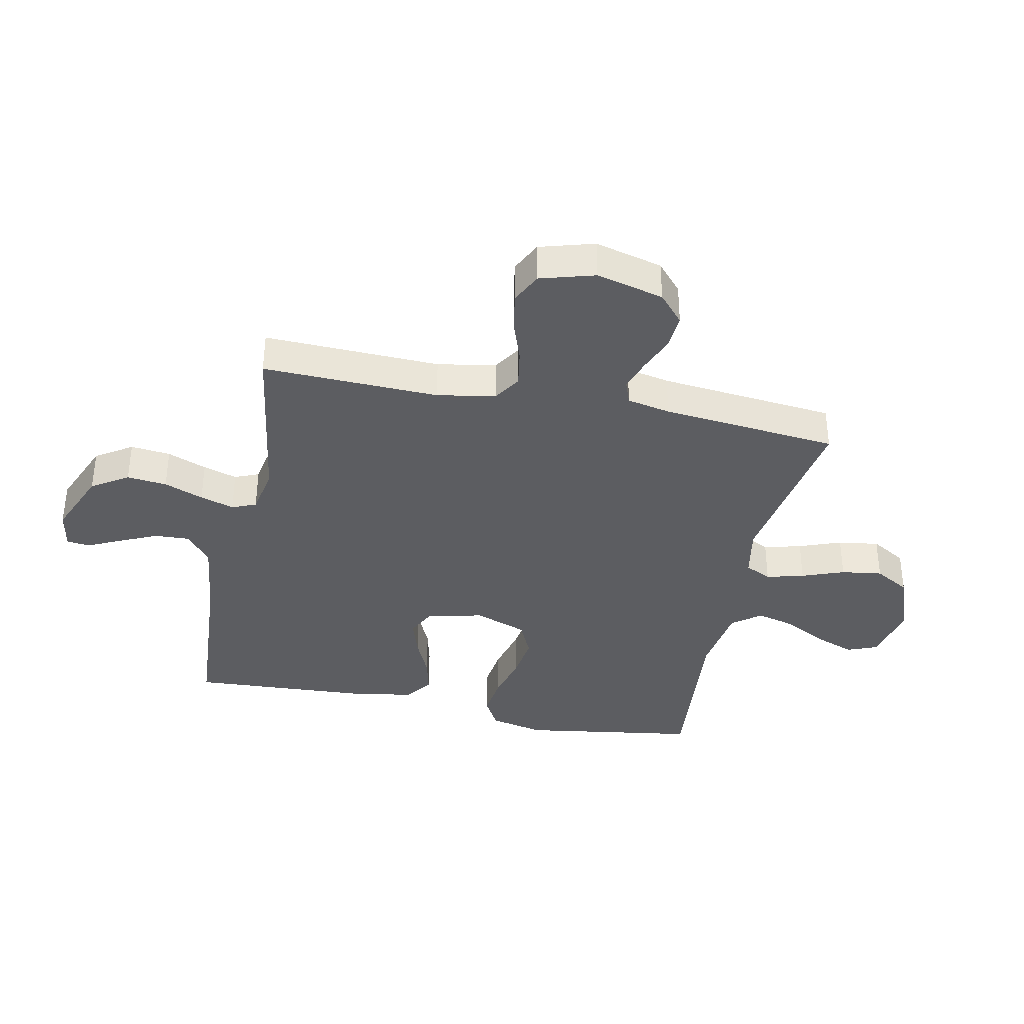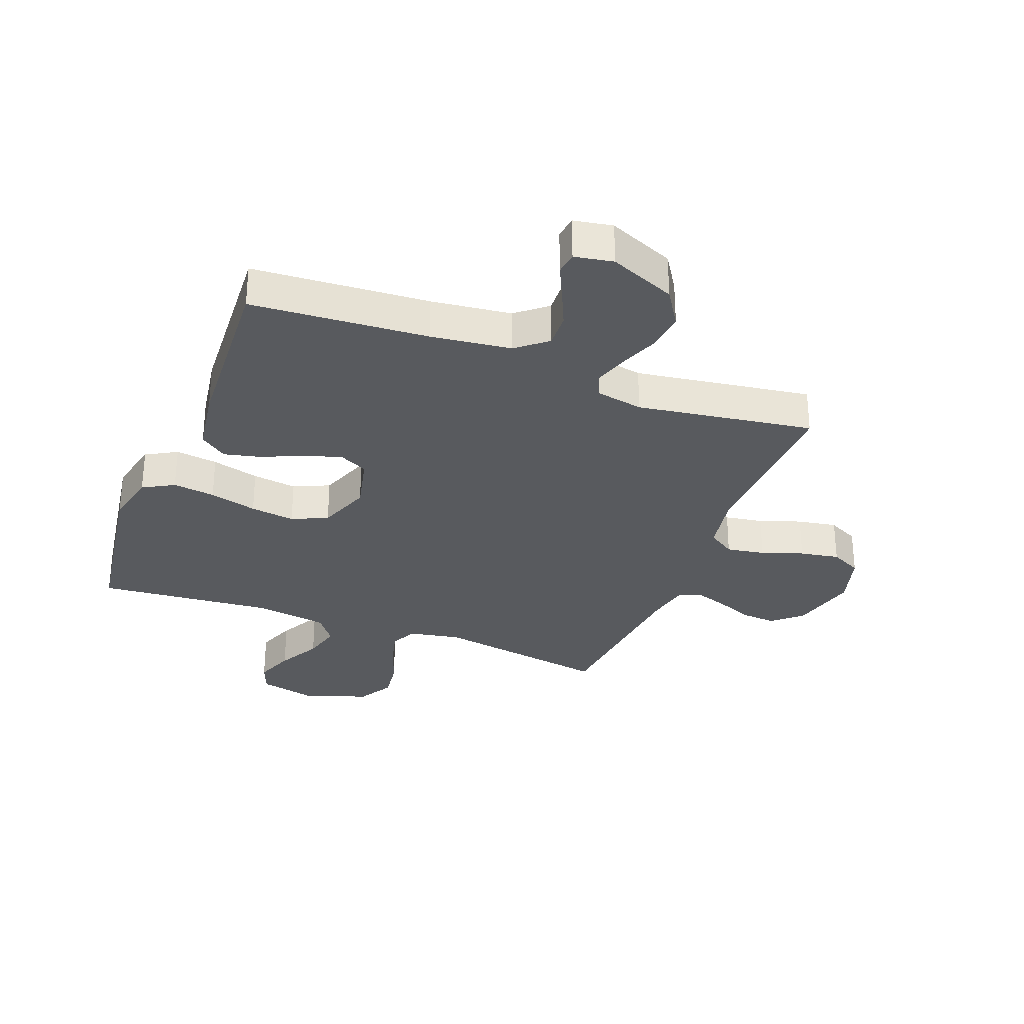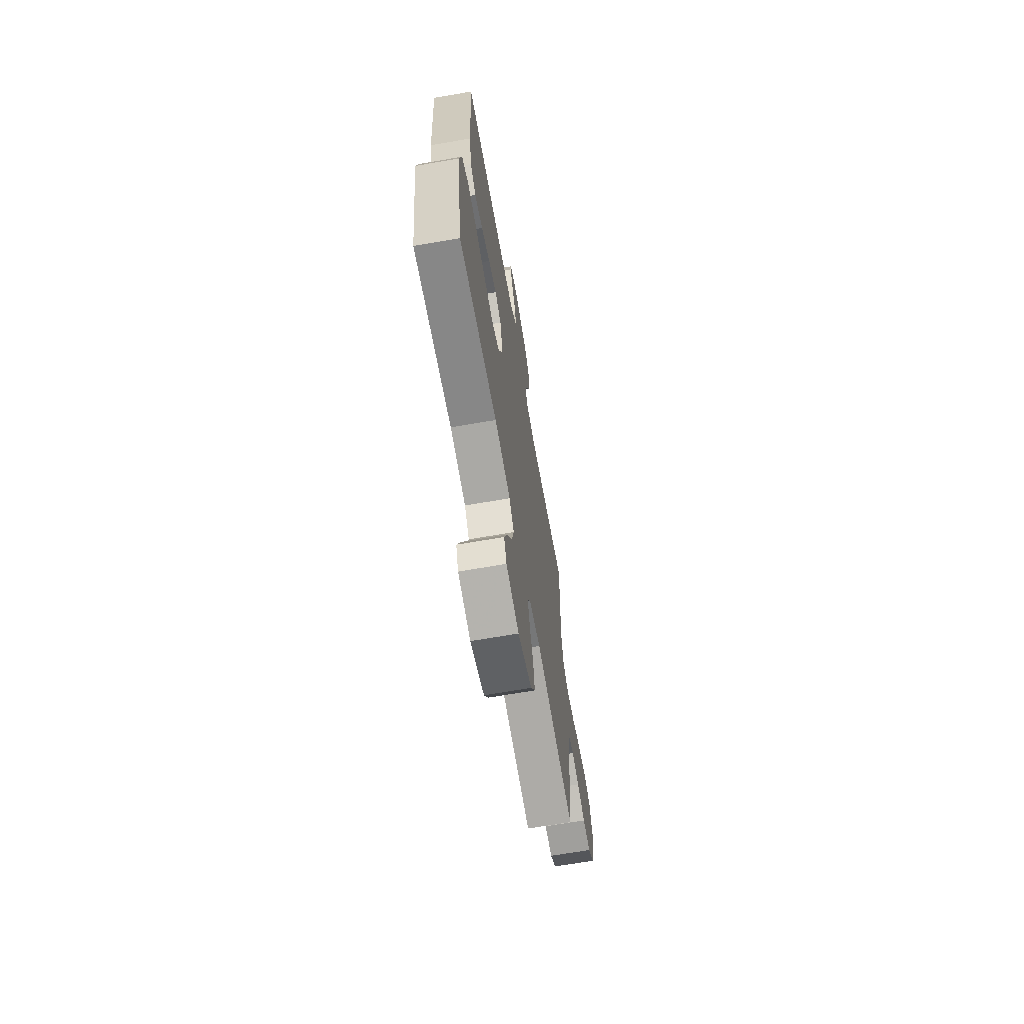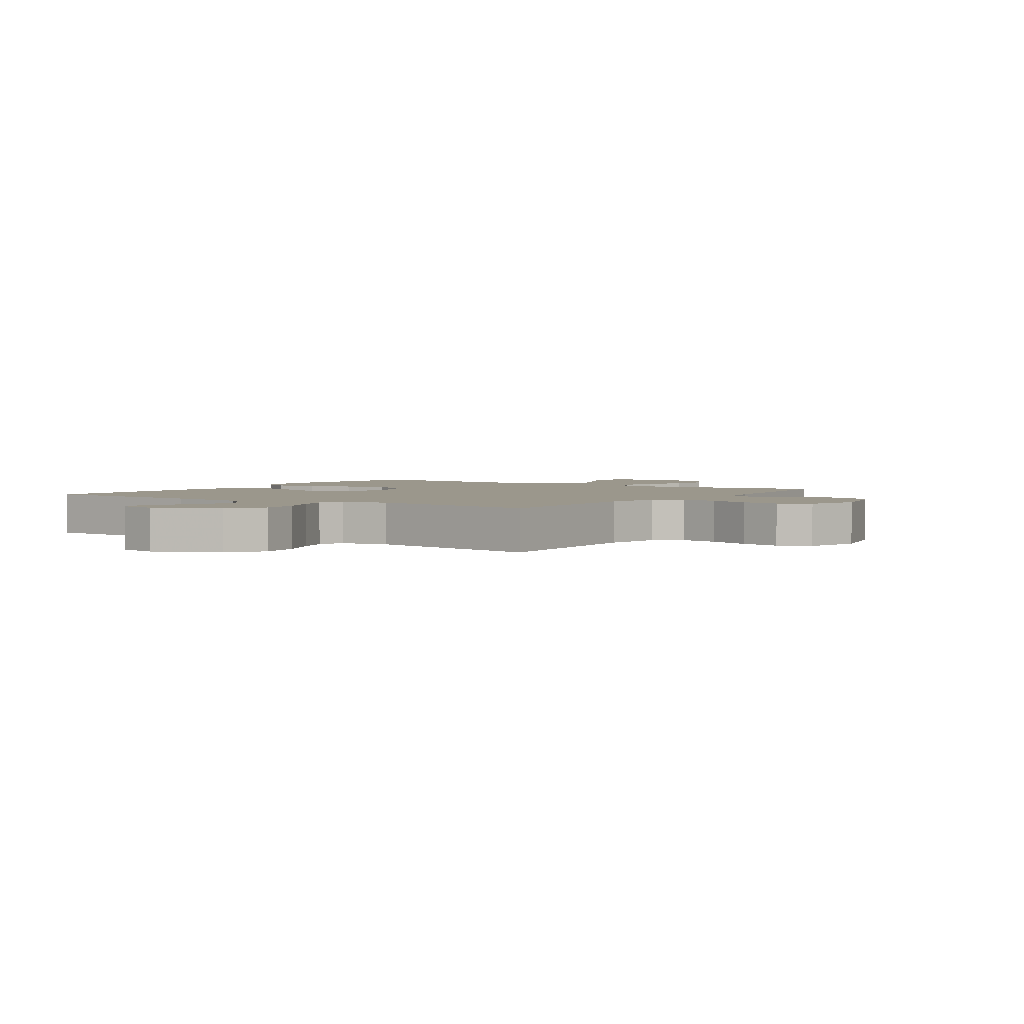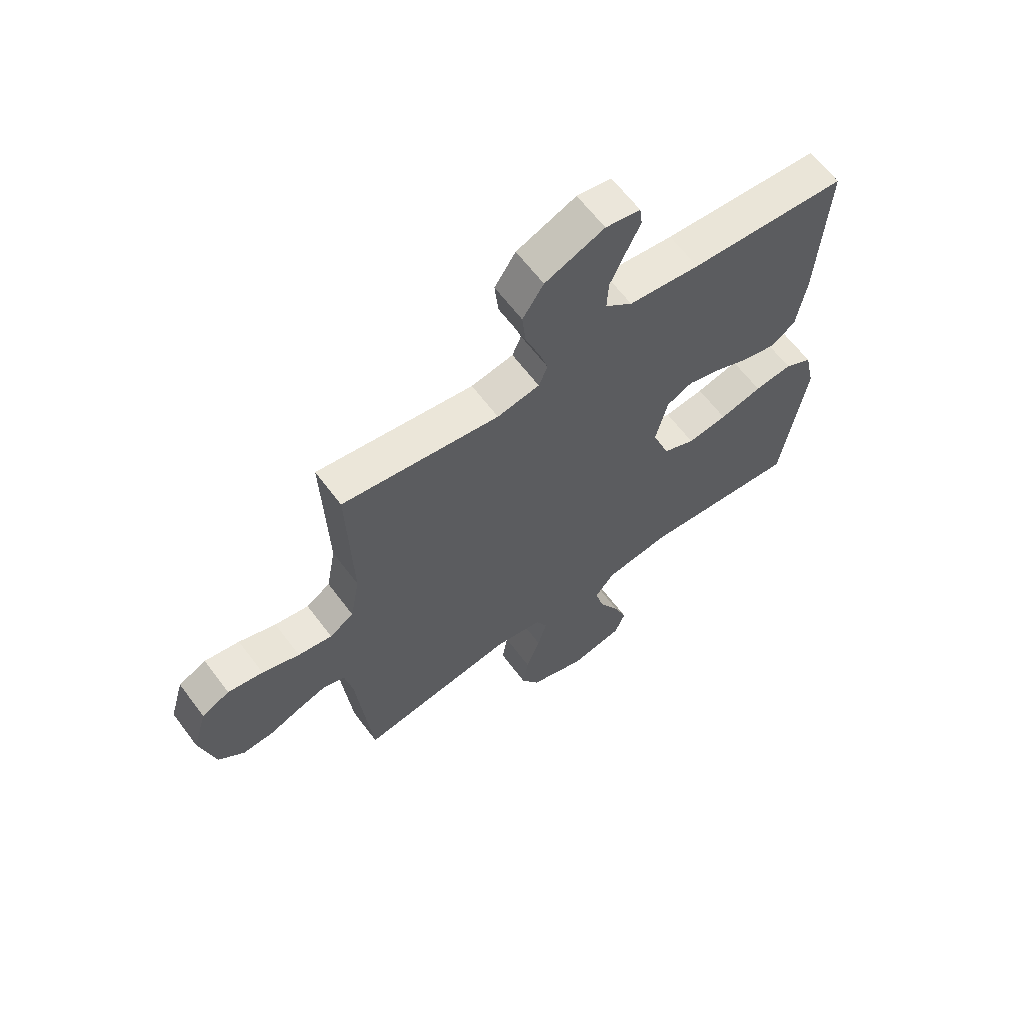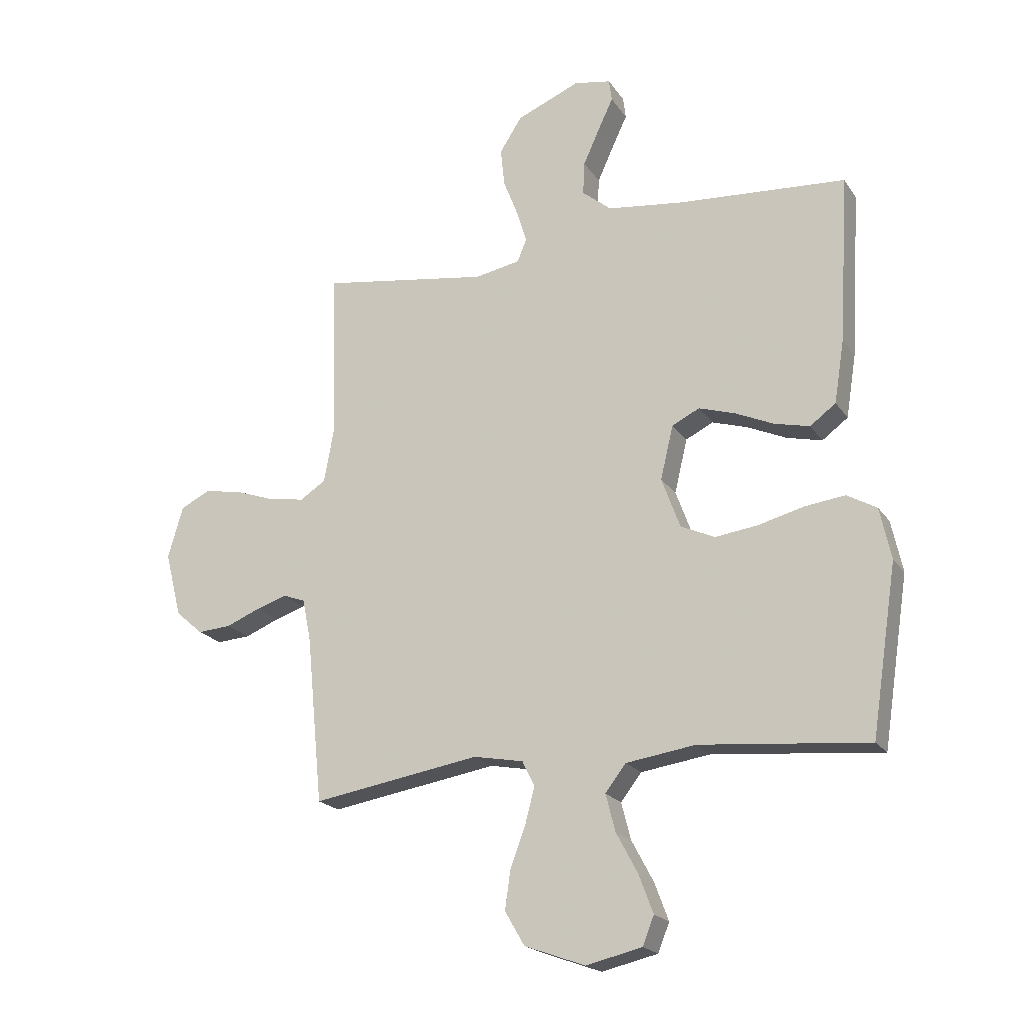
<metadata>
{"format":"obj","ext":"obj","renderer":"f3d","projection":"perspective","resolution":1024,"background":"white","views":[{"elev":-37.0,"azim":78.3,"up":"+Y"},{"elev":-30.7,"azim":-21.2,"up":"+Y"},{"elev":-67.5,"azim":-80.1,"up":"+Z"},{"elev":2.7,"azim":34.0,"up":"+Y"},{"elev":63.3,"azim":143.2,"up":"+Z"},{"elev":-20.1,"azim":-155.8,"up":"+Z"}]}
</metadata>
<code>
v -0.5 0.07 0.5
v -0.2 0.07 0.521
v -0.064 0.07 0.538
v -0.012 0.07 0.581
v -0.015 0.07 0.64
v -0.044 0.07 0.704
v -0.071 0.07 0.761
v -0.066 0.07 0.8
v 0 0.07 0.812
v 0.113 0.07 0.765
v 0.153 0.07 0.703
v 0.146 0.07 0.635
v 0.12 0.07 0.568
v 0.102 0.07 0.51
v 0.119 0.07 0.469
v 0.2 0.07 0.454
v 0.5 0.07 0.5
v 0.491 0.07 0.2
v 0.509 0.07 0.101
v 0.555 0.07 0.071
v 0.62 0.07 0.082
v 0.691 0.07 0.107
v 0.758 0.07 0.119
v 0.811 0.07 0.093
v 0.838 0.07 0
v 0.809 0.07 -0.115
v 0.76 0.07 -0.158
v 0.7 0.07 -0.154
v 0.639 0.07 -0.129
v 0.584 0.07 -0.111
v 0.544 0.07 -0.126
v 0.529 0.07 -0.2
v 0.5 0.07 -0.5
v 0.2 0.07 -0.451
v 0.111 0.07 -0.468
v 0.089 0.07 -0.513
v 0.106 0.07 -0.577
v 0.133 0.07 -0.649
v 0.143 0.07 -0.719
v 0.108 0.07 -0.779
v 0 0.07 -0.818
v -0.1 0.07 -0.795
v -0.12 0.07 -0.744
v -0.095 0.07 -0.677
v -0.056 0.07 -0.604
v -0.039 0.07 -0.538
v -0.076 0.07 -0.49
v -0.2 0.07 -0.472
v -0.5 0.07 -0.5
v -0.546 0.07 -0.2
v -0.526 0.07 -0.108
v -0.473 0.07 -0.078
v -0.401 0.07 -0.087
v -0.32 0.07 -0.108
v -0.244 0.07 -0.118
v -0.183 0.07 -0.09
v -0.15 0.07 0
v -0.173 0.07 0.096
v -0.222 0.07 0.12
v -0.286 0.07 0.1
v -0.355 0.07 0.069
v -0.418 0.07 0.054
v -0.464 0.07 0.088
v -0.482 0.07 0.2
v -0.5 0 0.5
v -0.2 0 0.521
v -0.064 0 0.538
v -0.012 0 0.581
v -0.015 0 0.64
v -0.044 0 0.704
v -0.071 0 0.761
v -0.066 0 0.8
v 0 0 0.812
v 0.113 0 0.765
v 0.153 0 0.703
v 0.146 0 0.635
v 0.12 0 0.568
v 0.102 0 0.51
v 0.119 0 0.469
v 0.2 0 0.454
v 0.5 0 0.5
v 0.491 0 0.2
v 0.509 0 0.101
v 0.555 0 0.071
v 0.62 0 0.082
v 0.691 0 0.107
v 0.758 0 0.119
v 0.811 0 0.093
v 0.838 0 0
v 0.809 0 -0.115
v 0.76 0 -0.158
v 0.7 0 -0.154
v 0.639 0 -0.129
v 0.584 0 -0.111
v 0.544 0 -0.126
v 0.529 0 -0.2
v 0.5 0 -0.5
v 0.2 0 -0.451
v 0.111 0 -0.468
v 0.089 0 -0.513
v 0.106 0 -0.577
v 0.133 0 -0.649
v 0.143 0 -0.719
v 0.108 0 -0.779
v 0 0 -0.818
v -0.1 0 -0.795
v -0.12 0 -0.744
v -0.095 0 -0.677
v -0.056 0 -0.604
v -0.039 0 -0.538
v -0.076 0 -0.49
v -0.2 0 -0.472
v -0.5 0 -0.5
v -0.546 0 -0.2
v -0.526 0 -0.108
v -0.473 0 -0.078
v -0.401 0 -0.087
v -0.32 0 -0.108
v -0.244 0 -0.118
v -0.183 0 -0.09
v -0.15 0 0
v -0.173 0 0.096
v -0.222 0 0.12
v -0.286 0 0.1
v -0.355 0 0.069
v -0.418 0 0.054
v -0.464 0 0.088
v -0.482 0 0.2
f 63 64 1 2
f 60 61 62 63
f 59 60 63 2
f 58 59 2 3
f 57 58 3 4
f 51 52 53 54
f 51 54 55
f 48 49 50 51
f 47 48 51 55
f 46 47 55 56
f 42 43 44 45
f 42 45 46
f 41 42 46
f 40 41 46
f 37 38 39 40
f 36 37 40 46
f 35 36 46 56
f 32 33 34
f 31 32 34 35
f 26 27 28 29
f 26 29 30
f 25 26 30
f 24 25 30 31
f 21 22 23 24
f 20 21 24 31
f 16 17 18
f 15 16 18 19
f 10 11 12 13
f 10 13 14
f 9 10 14
f 6 7 8 9
f 5 6 9 14
f 4 5 14 15
f 31 35 56 57
f 19 20 31 57
f 4 15 19 57
f 66 65 128 127
f 127 126 125 124
f 66 127 124 123
f 67 66 123 122
f 68 67 122 121
f 118 117 116 115
f 119 118 115
f 115 114 113 112
f 119 115 112 111
f 120 119 111 110
f 109 108 107 106
f 110 109 106
f 110 106 105
f 110 105 104
f 104 103 102 101
f 110 104 101 100
f 120 110 100 99
f 98 97 96
f 99 98 96 95
f 93 92 91 90
f 94 93 90
f 94 90 89
f 95 94 89 88
f 88 87 86 85
f 95 88 85 84
f 82 81 80
f 83 82 80 79
f 77 76 75 74
f 78 77 74
f 78 74 73
f 73 72 71 70
f 78 73 70 69
f 79 78 69 68
f 121 120 99 95
f 121 95 84 83
f 121 83 79 68
f 1 65 66 2
f 2 66 67 3
f 3 67 68 4
f 4 68 69 5
f 5 69 70 6
f 6 70 71 7
f 7 71 72 8
f 8 72 73 9
f 9 73 74 10
f 10 74 75 11
f 11 75 76 12
f 12 76 77 13
f 13 77 78 14
f 14 78 79 15
f 15 79 80 16
f 16 80 81 17
f 17 81 82 18
f 18 82 83 19
f 19 83 84 20
f 20 84 85 21
f 21 85 86 22
f 22 86 87 23
f 23 87 88 24
f 24 88 89 25
f 25 89 90 26
f 26 90 91 27
f 27 91 92 28
f 28 92 93 29
f 29 93 94 30
f 30 94 95 31
f 31 95 96 32
f 32 96 97 33
f 33 97 98 34
f 34 98 99 35
f 35 99 100 36
f 36 100 101 37
f 37 101 102 38
f 38 102 103 39
f 39 103 104 40
f 40 104 105 41
f 41 105 106 42
f 42 106 107 43
f 43 107 108 44
f 44 108 109 45
f 45 109 110 46
f 46 110 111 47
f 47 111 112 48
f 48 112 113 49
f 49 113 114 50
f 50 114 115 51
f 51 115 116 52
f 52 116 117 53
f 53 117 118 54
f 54 118 119 55
f 55 119 120 56
f 56 120 121 57
f 57 121 122 58
f 58 122 123 59
f 59 123 124 60
f 60 124 125 61
f 61 125 126 62
f 62 126 127 63
f 63 127 128 64
f 64 128 65 1

</code>
